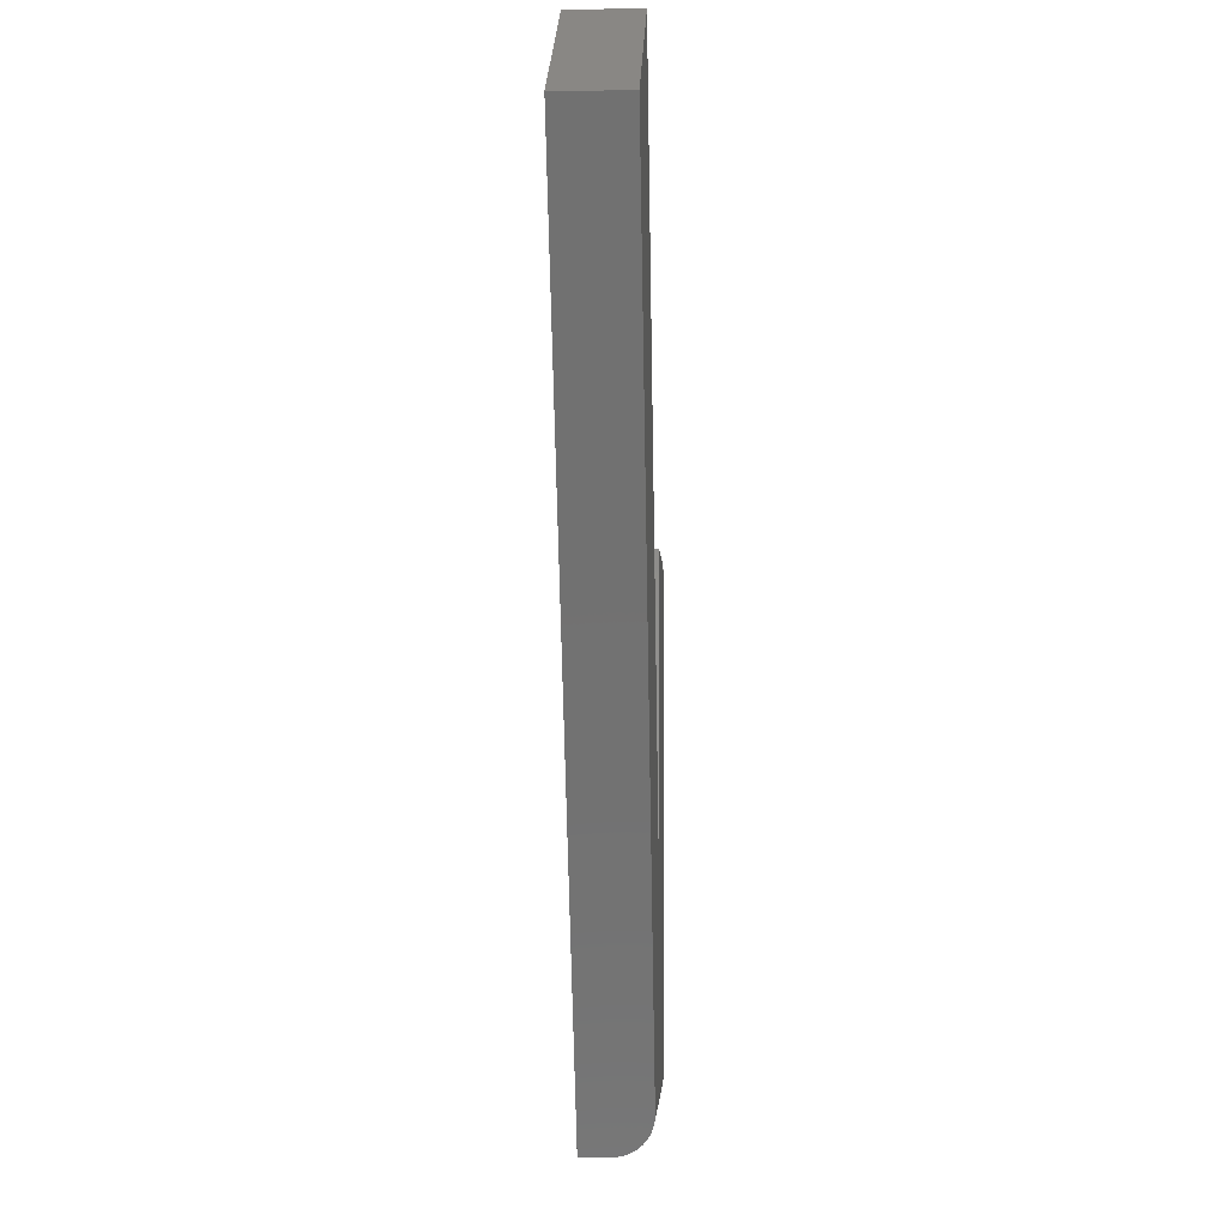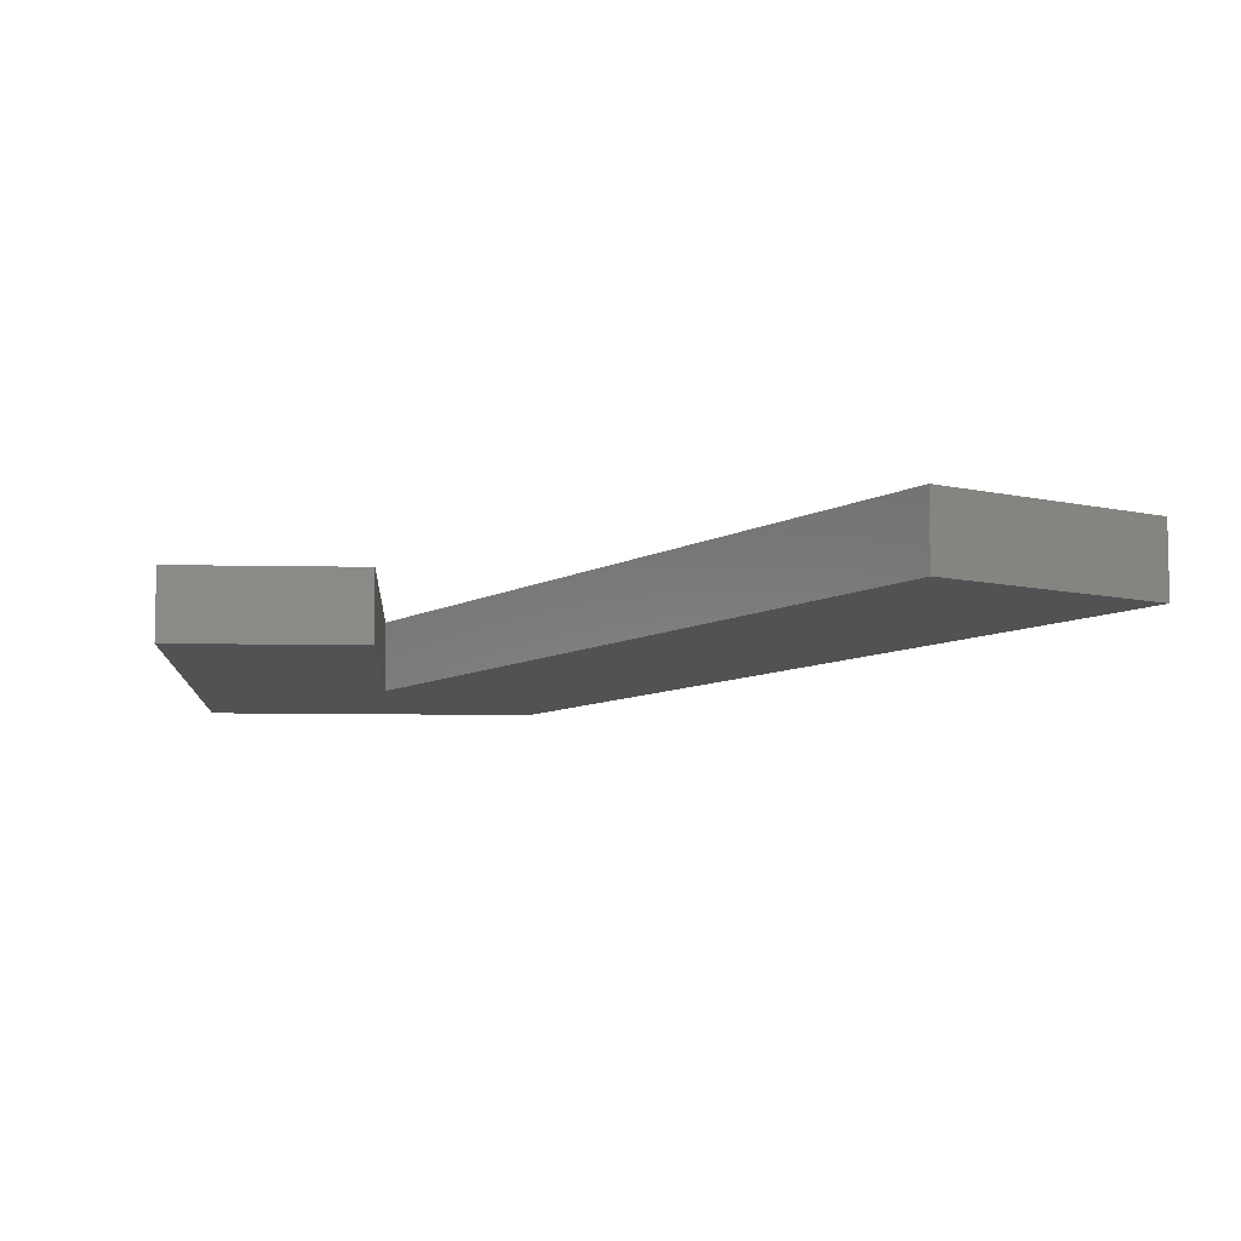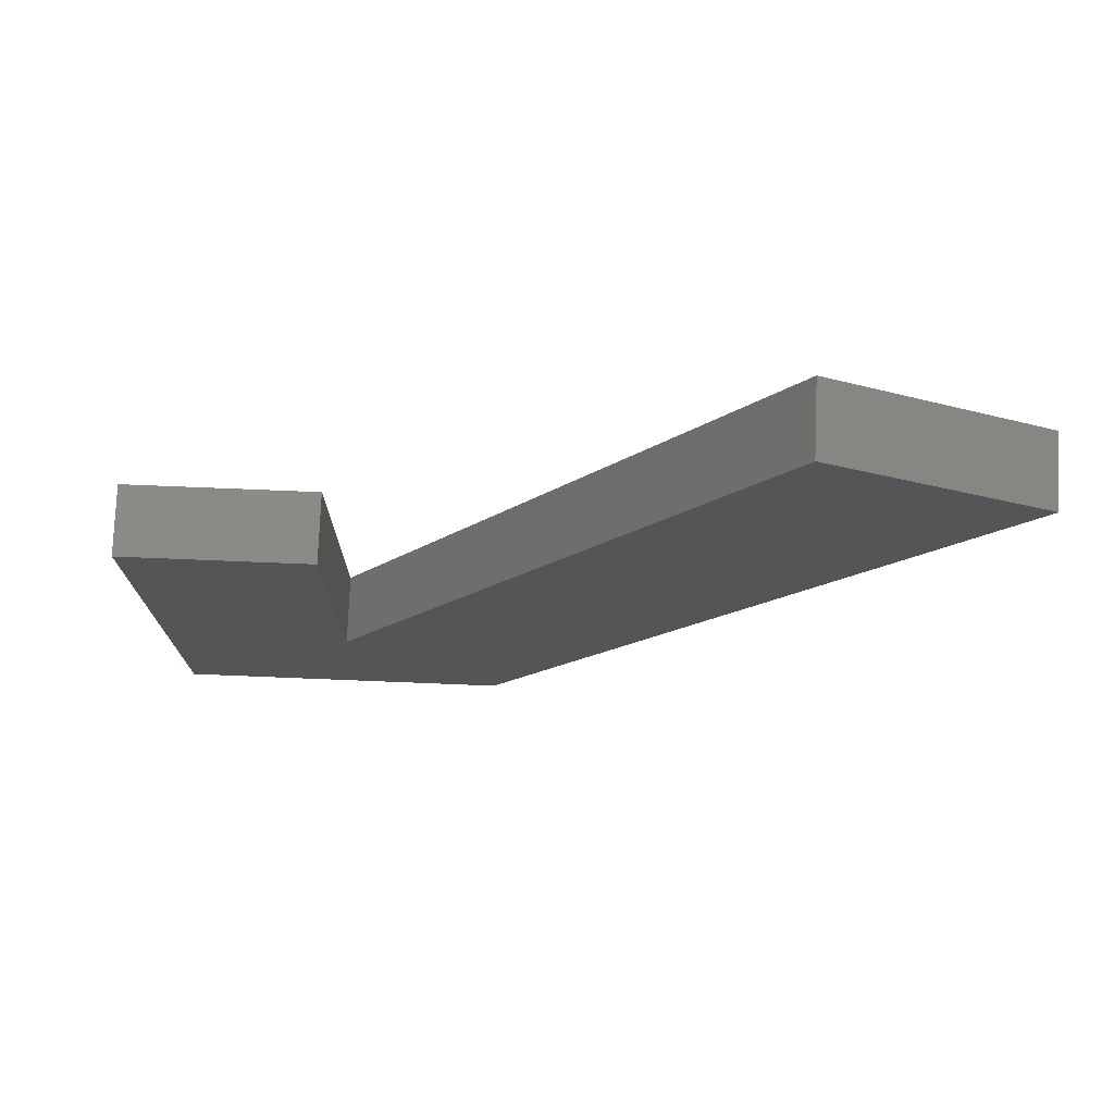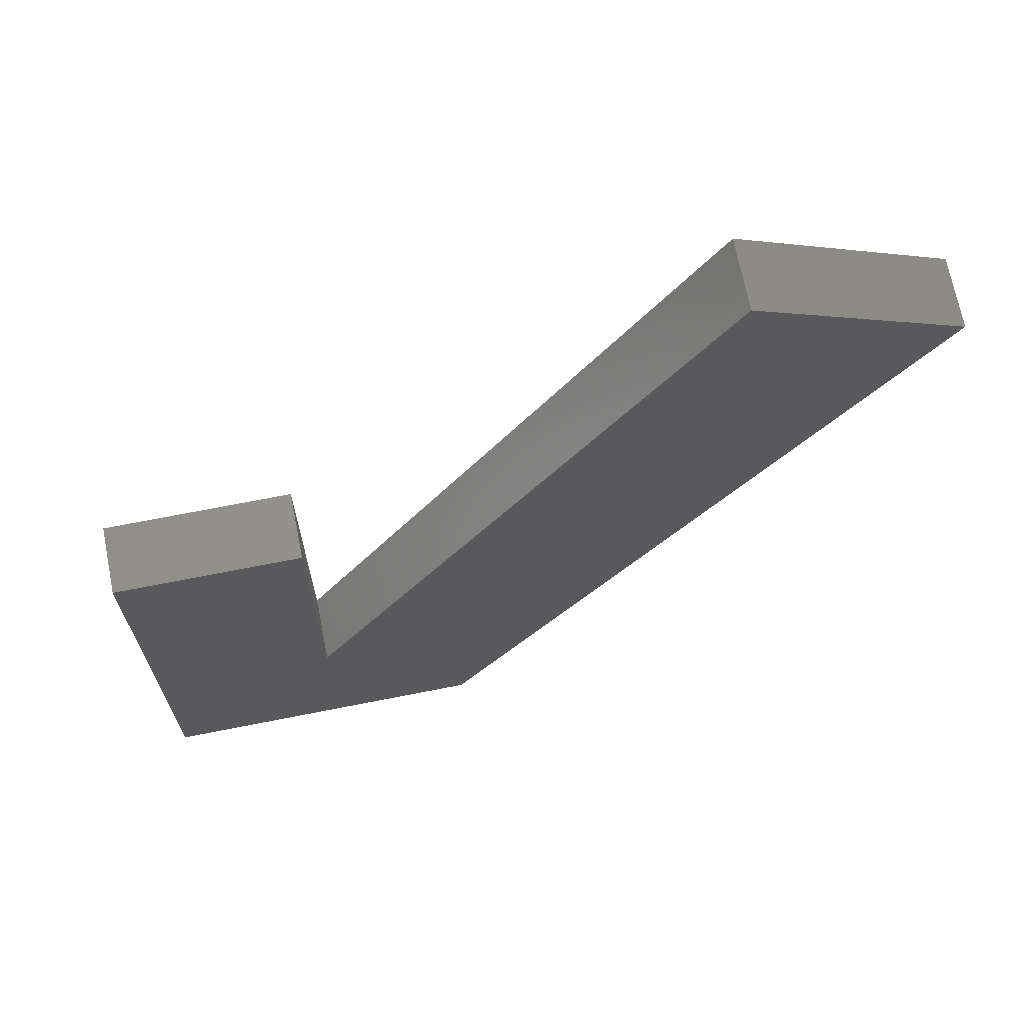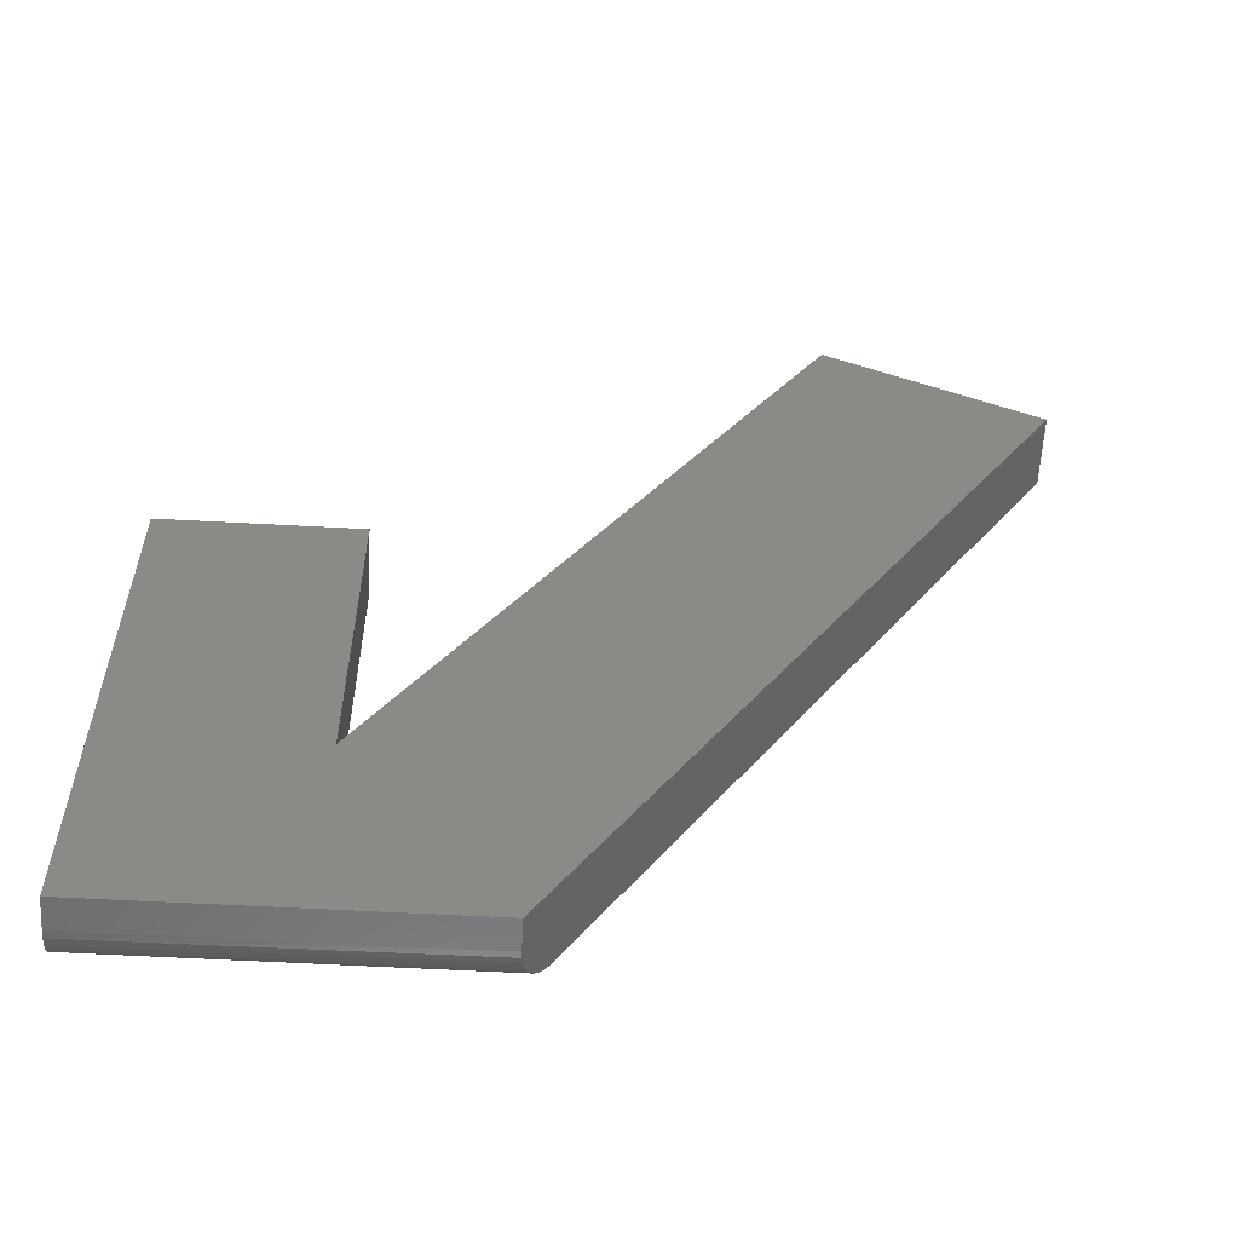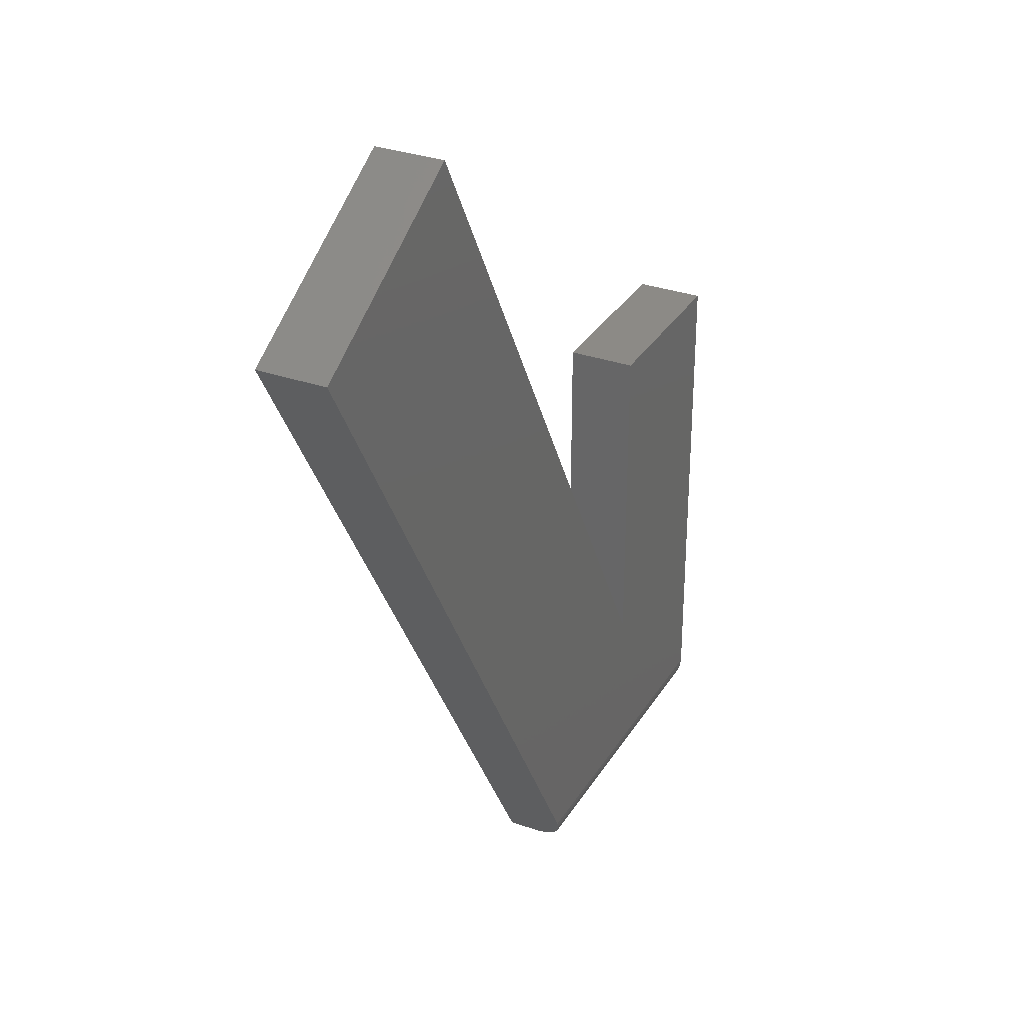
<metadata>
{"format":"stl","ext":"stl","renderer":"f3d","projection":"perspective","resolution":1024,"background":"white","views":[{"elev":-3.7,"azim":92.2,"up":"+Z"},{"elev":-8.3,"azim":-3.4,"up":"+Y"},{"elev":76.0,"azim":2.3,"up":"+Z"},{"elev":69.5,"azim":-11.2,"up":"+Z"},{"elev":-59.1,"azim":-3.2,"up":"+Z"},{"elev":31.6,"azim":116.4,"up":"+Z"}]}
</metadata>
<code>
# stl→obj: 32 verts, 60 faces
v 1.914e-18 0 0.03125
v 0.15 0 0.1658
v 0.2865 0 0.03125
v 0.4816 0 0.75
v 0.6474 0 0.6553
v 2.659e-17 0 0.4342
v 0.15 0 0.4342
v 0 -0.03125 0
v 1.457e-19 -0.01929 0.002379
v 3.677e-20 -0.02515 0.0006005
v 0 -0.05469 0
v 2.659e-17 -0.05469 0.4342
v 1.54e-18 -0.0006005 0.02515
v 1.181e-18 -0.002379 0.01929
v 8.504e-19 -0.005267 0.01389
v 5.605e-19 -0.009153 0.009153
v 3.225e-19 -0.01389 0.005267
v 0.2684 -0.03125 -1.644e-17
v 0.2693 -0.02157 0.001537
v 0.2684 -0.05469 -1.644e-17
v 0.2686 -0.02635 0.0003863
v 0.2836 -0.0003978 0.02628
v 0.6474 -0.05469 0.6553
v 0.2719 -0.01288 0.005973
v 0.2737 -0.009164 0.009142
v 0.2759 -0.005992 0.01285
v 0.2783 -0.003435 0.01701
v 0.2809 -0.001554 0.02152
v 0.2704 -0.01704 0.003417
v 0.4816 -0.05469 0.75
v 0.15 -0.05469 0.1658
v 0.15 -0.05469 0.4342
f 1 2 3
f 3 2 4
f 3 4 5
f 1 6 2
f 2 6 7
f 8 9 10
f 11 12 6
f 11 6 1
f 11 1 13
f 11 13 14
f 11 14 15
f 11 15 16
f 11 16 17
f 11 17 9
f 11 9 8
f 18 19 20
f 18 21 19
f 20 22 3
f 20 3 5
f 20 5 23
f 24 25 26
f 24 26 27
f 24 27 28
f 22 20 19
f 22 19 29
f 22 29 24
f 22 24 28
f 11 8 20
f 20 8 18
f 18 10 21
f 18 8 10
f 1 22 13
f 1 3 22
f 13 22 28
f 13 28 14
f 14 28 27
f 14 27 15
f 27 26 15
f 15 26 25
f 15 25 16
f 16 25 24
f 16 24 17
f 17 24 29
f 17 29 9
f 29 19 9
f 10 9 19
f 19 21 10
f 23 30 20
f 20 30 31
f 20 31 11
f 11 31 12
f 12 31 32
f 32 7 12
f 12 7 6
f 31 2 32
f 32 2 7
f 30 4 31
f 31 4 2
f 23 5 30
f 30 5 4

</code>
